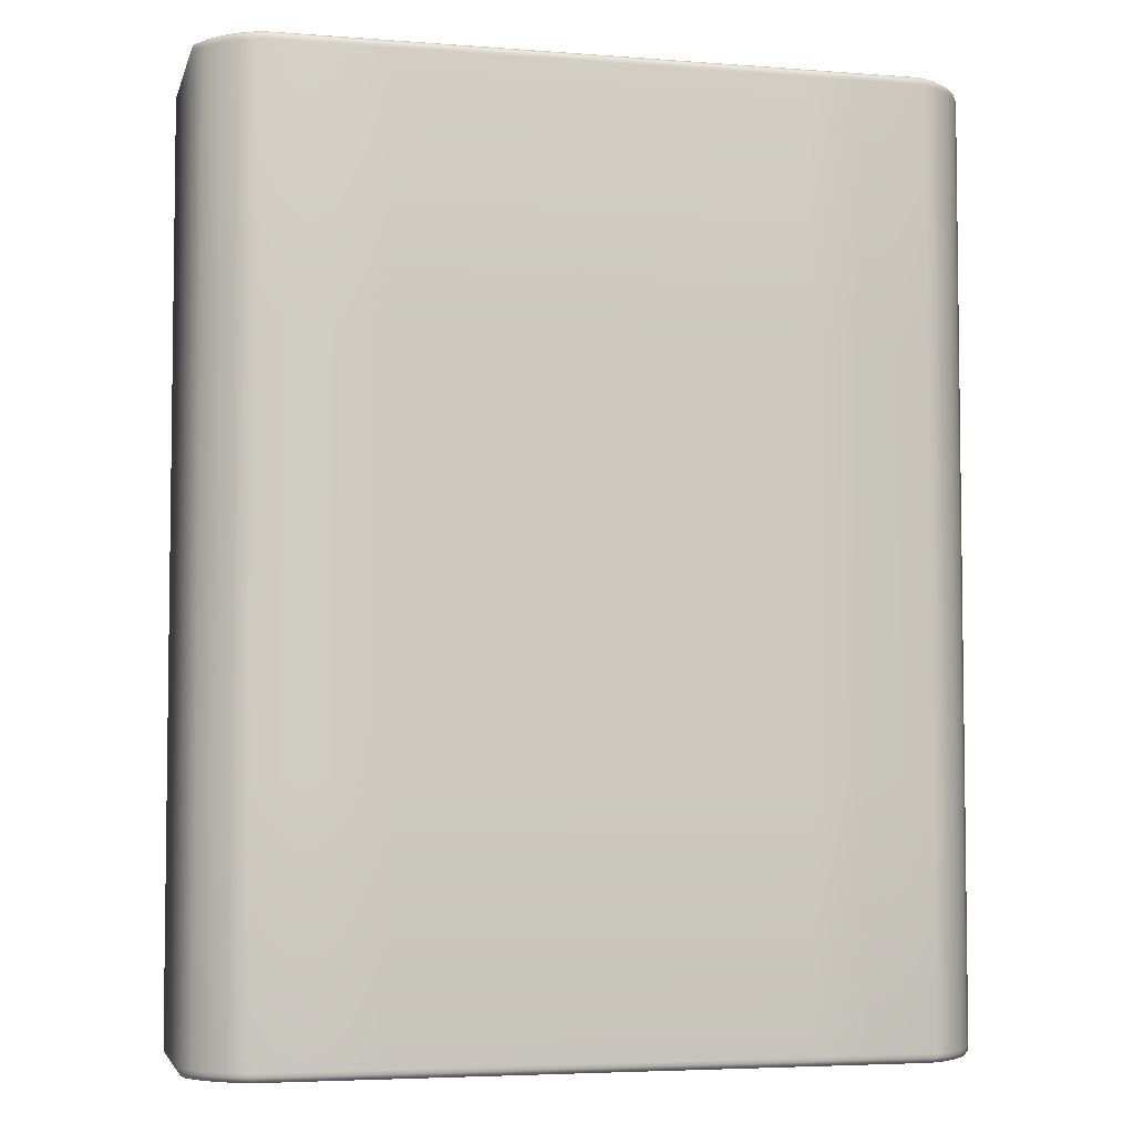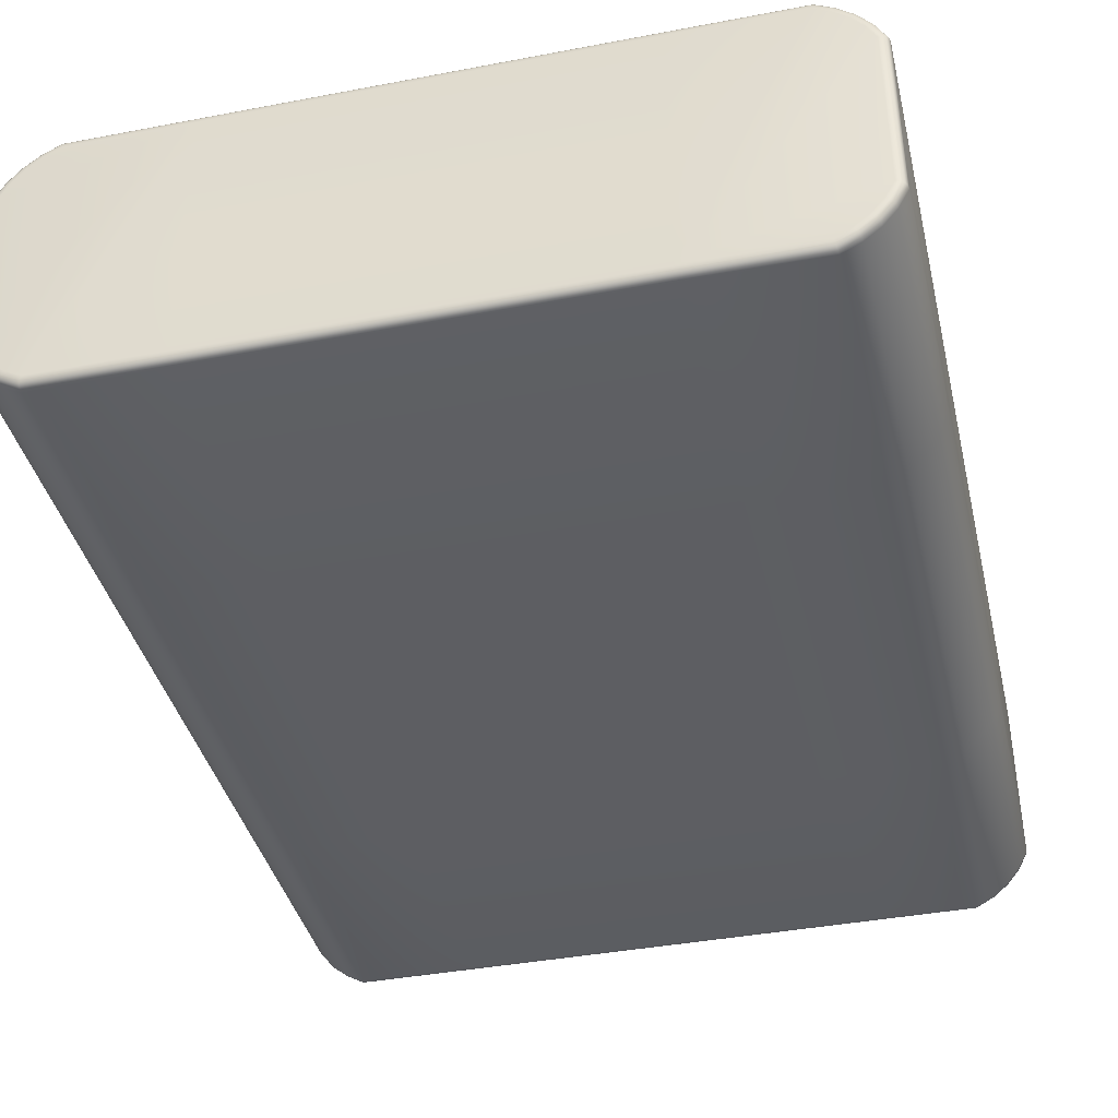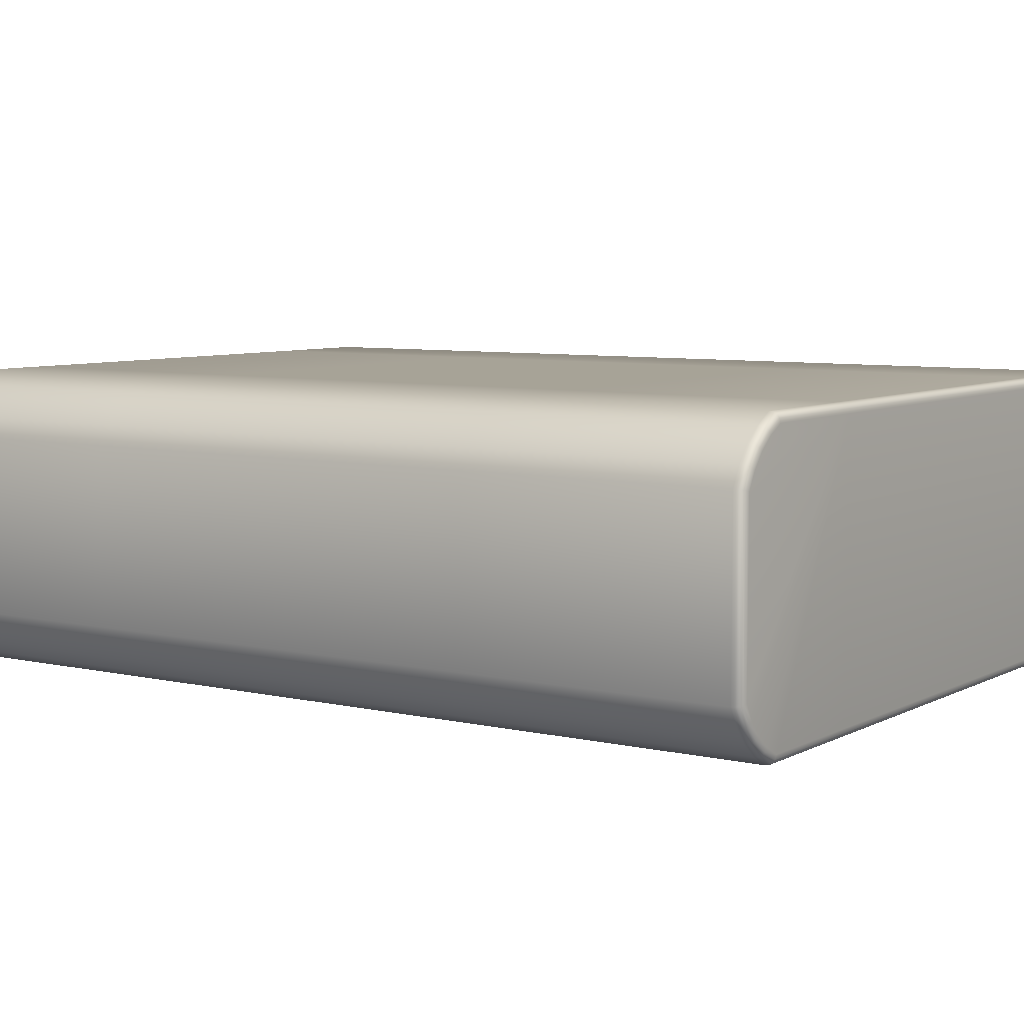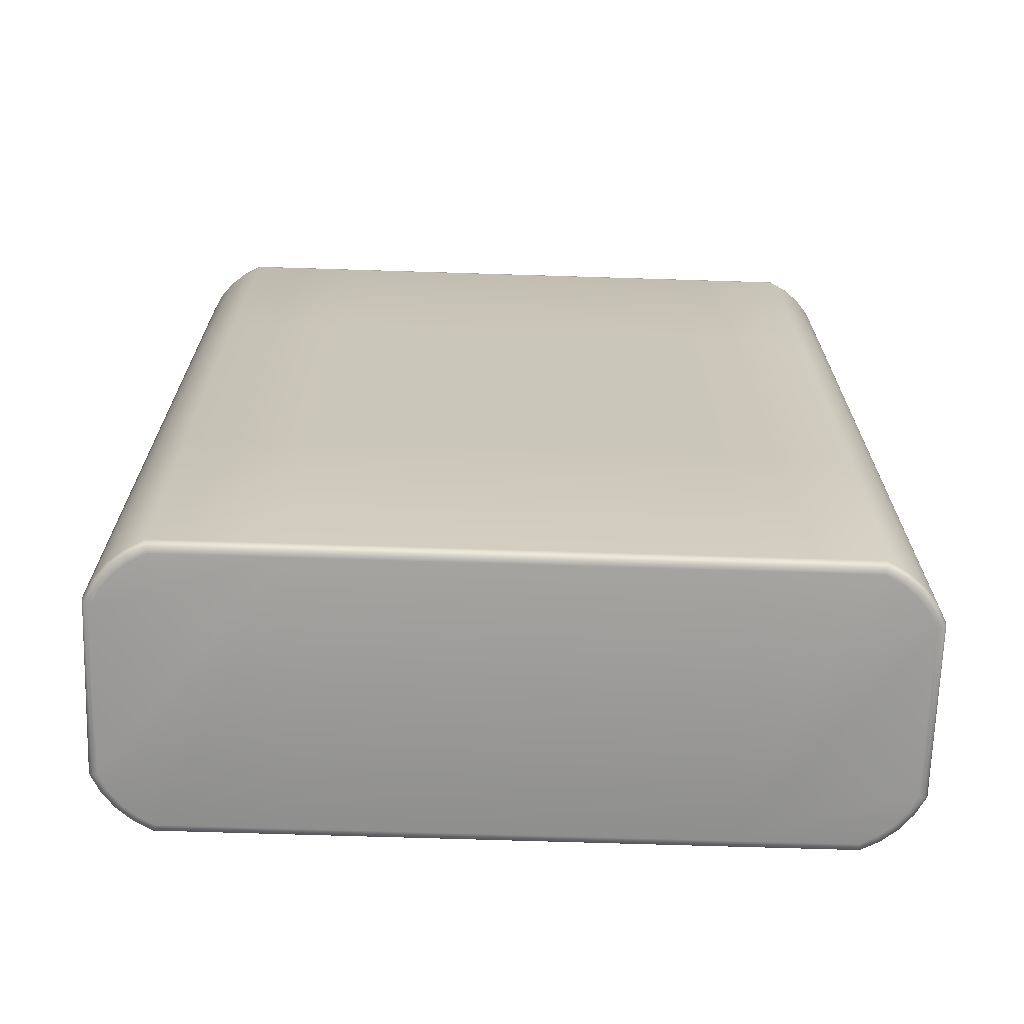
<metadata>
{"format":"obj","ext":"obj","renderer":"f3d","projection":"perspective","resolution":1024,"background":"white","views":[{"elev":-4.7,"azim":166.3,"up":"+Y"},{"elev":-39.4,"azim":13.3,"up":"+Z"},{"elev":6.7,"azim":124.3,"up":"+Z"},{"elev":-69.1,"azim":178.2,"up":"+Y"}]}
</metadata>
<code>
v -0.6244 0 -0.7
v 0.6244 0 -0.7
v 0.6244 0 0.7
v -0.6244 0 0.7
v -0.6244 5 0.7
v 0.6244 5 0.7
v 0.6244 5 -0.7
v -0.6244 5 -0.7
v 0.6291 1.422 0.75
v 0.6291 3.578 0.75
v -0.6291 3.578 0.75
v -0.6291 1.422 0.75
v 2 1.422 -0.45
v 2 3.578 -0.45
v 2 3.578 0.45
v 2 1.422 0.45
v -0.6291 1.422 -0.75
v -0.6291 3.578 -0.75
v 0.6291 3.578 -0.75
v 0.6291 1.422 -0.75
v -2 1.422 0.45
v -2 3.578 0.45
v -2 3.578 -0.45
v -2 1.422 -0.45
v 1.7 3.578 0.75
v 1.7 1.422 0.75
v 1.798 1.422 0.6975
v 1.798 3.578 0.6975
v 1.88 1.422 0.63
v 1.88 3.578 0.63
v -1.7 1.422 0.75
v -1.7 3.578 0.75
v -1.798 3.578 0.6975
v -1.798 1.422 0.6975
v -1.88 3.578 0.63
v -1.88 1.422 0.63
v 1.948 1.422 -0.5475
v 1.948 3.578 -0.5475
v 1.88 1.422 -0.63
v 1.88 3.578 -0.63
v 1.948 3.578 0.5475
v 1.948 1.422 0.5475
v -1.7 3.578 -0.75
v -1.7 1.422 -0.75
v -1.798 1.422 -0.6975
v -1.798 3.578 -0.6975
v -1.88 1.422 -0.63
v -1.88 3.578 -0.63
v 1.7 1.422 -0.75
v 1.7 3.578 -0.75
v 1.798 3.578 -0.6975
v 1.798 1.422 -0.6975
v -1.948 1.422 0.5475
v -1.948 3.578 0.5475
v -1.948 3.578 -0.5475
v -1.948 1.422 -0.5475
v -1.77 0 0.6558
v -1.687 0 0.7
v -1.693 0.0031 0.7219
v -1.782 0.0031 0.674
v -1.697 0.0125 0.7375
v -1.79 0.0125 0.6871
v -1.845 0 0.5945
v -1.86 0.0031 0.61
v -1.871 0.0125 0.6211
v -1.906 0 0.5196
v -1.924 0.0031 0.5318
v -1.937 0.0125 0.5405
v -1.95 0 0.4374
v -1.972 0.0031 0.4429
v -1.988 0.0125 0.4468
v -1.95 0 -0.4374
v -1.972 0.0031 -0.4429
v -1.988 0.0125 -0.4468
v -1.906 0 -0.5196
v -1.924 0.0031 -0.5318
v -1.937 0.0125 -0.5405
v -1.845 0 -0.5945
v -1.86 0.0031 -0.61
v -1.871 0.0125 -0.6211
v -1.77 0 -0.6558
v -1.782 0.0031 -0.674
v -1.79 0.0125 -0.6871
v -1.687 0 -0.7
v -1.693 0.0031 -0.7219
v -1.697 0.0125 -0.7375
v -0.6265 0.0031 -0.7219
v 0.6265 0.0031 -0.7219
v -0.6279 0.0125 -0.7375
v 0.6279 0.0125 -0.7375
v 1.77 0 -0.6558
v 1.687 0 -0.7
v 1.693 0.0031 -0.7219
v 1.782 0.0031 -0.674
v 1.697 0.0125 -0.7375
v 1.79 0.0125 -0.6871
v 1.845 0 -0.5945
v 1.86 0.0031 -0.61
v 1.871 0.0125 -0.6211
v 1.906 0 -0.5196
v 1.924 0.0031 -0.5318
v 1.937 0.0125 -0.5405
v 1.95 0 -0.4374
v 1.972 0.0031 -0.4429
v 1.988 0.0125 -0.4468
v 1.95 0 0.4374
v 1.972 0.0031 0.4429
v 1.988 0.0125 0.4468
v 1.906 0 0.5196
v 1.924 0.0031 0.5318
v 1.937 0.0125 0.5405
v 1.845 0 0.5945
v 1.86 0.0031 0.61
v 1.871 0.0125 0.6211
v 1.77 0 0.6558
v 1.782 0.0031 0.674
v 1.79 0.0125 0.6871
v 1.687 0 0.7
v 1.693 0.0031 0.7219
v 1.697 0.0125 0.7375
v 0.6265 0.0031 0.7219
v -0.6265 0.0031 0.7219
v 0.6279 0.0125 0.7375
v -0.6279 0.0125 0.7375
v -1.906 5 0.5196
v -1.95 5 0.4374
v -1.972 4.997 0.4429
v -1.924 4.997 0.5318
v -1.988 4.987 0.4468
v -1.937 4.987 0.5405
v -1.845 5 0.5945
v -1.86 4.997 0.61
v -1.871 4.987 0.6211
v -1.77 5 0.6558
v -1.782 4.997 0.674
v -1.79 4.987 0.6871
v -1.687 5 0.7
v -1.693 4.997 0.7219
v -1.697 4.987 0.7375
v -0.6265 4.997 0.7219
v 0.6265 4.997 0.7219
v -0.6279 4.987 0.7375
v 0.6279 4.987 0.7375
v 1.77 5 0.6558
v 1.687 5 0.7
v 1.693 4.997 0.7219
v 1.782 4.997 0.674
v 1.697 4.987 0.7375
v 1.79 4.987 0.6871
v 1.845 5 0.5945
v 1.86 4.997 0.61
v 1.871 4.987 0.6211
v 1.906 5 0.5196
v 1.924 4.997 0.5318
v 1.937 4.987 0.5405
v 1.95 5 0.4374
v 1.972 4.997 0.4429
v 1.988 4.987 0.4468
v 1.95 5 -0.4374
v 1.972 4.997 -0.4429
v 1.988 4.987 -0.4468
v 1.906 5 -0.5196
v 1.924 4.997 -0.5318
v 1.937 4.987 -0.5405
v 1.845 5 -0.5945
v 1.86 4.997 -0.61
v 1.871 4.987 -0.6211
v 1.77 5 -0.6558
v 1.782 4.997 -0.674
v 1.79 4.987 -0.6871
v 1.687 5 -0.7
v 1.693 4.997 -0.7219
v 1.697 4.987 -0.7375
v 0.6265 4.997 -0.7219
v -0.6265 4.997 -0.7219
v 0.6279 4.987 -0.7375
v -0.6279 4.987 -0.7375
v -1.77 5 -0.6558
v -1.687 5 -0.7
v -1.693 4.997 -0.7219
v -1.782 4.997 -0.674
v -1.697 4.987 -0.7375
v -1.79 4.987 -0.6871
v -1.845 5 -0.5945
v -1.86 4.997 -0.61
v -1.871 4.987 -0.6211
v -1.906 5 -0.5196
v -1.924 4.997 -0.5318
v -1.937 4.987 -0.5405
v -1.95 5 -0.4374
v -1.972 4.997 -0.4429
v -1.988 4.987 -0.4468
v 0.6291 0.05 0.75
v -0.6291 0.05 0.75
v -0.6288 0.0281 0.7469
v 0.6288 0.0281 0.7469
v -0.6291 4.95 0.75
v 0.6291 4.95 0.75
v 0.6288 4.972 0.7469
v -0.6288 4.972 0.7469
v 2 0.05 -0.45
v 2 0.05 0.45
v 1.997 0.0281 0.4492
v 1.997 0.0281 -0.4492
v 2 4.95 0.45
v 2 4.95 -0.45
v 1.997 4.972 -0.4492
v 1.997 4.972 0.4492
v -0.6291 0.05 -0.75
v 0.6291 0.05 -0.75
v 0.6288 0.0281 -0.7469
v -0.6288 0.0281 -0.7469
v 0.6291 4.95 -0.75
v -0.6291 4.95 -0.75
v -0.6288 4.972 -0.7469
v 0.6288 4.972 -0.7469
v -2 0.05 0.45
v -2 0.05 -0.45
v -1.997 0.0281 -0.4492
v -1.997 0.0281 0.4492
v -2 4.95 -0.45
v -2 4.95 0.45
v -1.997 4.972 0.4492
v -1.997 4.972 -0.4492
v 1.798 0.05 0.6975
v 1.7 0.05 0.75
v 1.699 0.0281 0.7469
v 1.796 0.0281 0.6949
v 1.7 4.95 0.75
v 1.798 4.95 0.6975
v 1.796 4.972 0.6949
v 1.699 4.972 0.7469
v 1.88 0.05 0.63
v 1.878 0.0281 0.6278
v 1.88 4.95 0.63
v 1.878 4.972 0.6278
v -1.798 4.95 0.6975
v -1.7 4.95 0.75
v -1.699 4.972 0.7469
v -1.796 4.972 0.6949
v -1.7 0.05 0.75
v -1.798 0.05 0.6975
v -1.796 0.0281 0.6949
v -1.699 0.0281 0.7469
v -1.88 4.95 0.63
v -1.878 4.972 0.6278
v -1.88 0.05 0.63
v -1.878 0.0281 0.6278
v 1.948 0.05 -0.5475
v 1.945 0.0281 -0.5458
v 1.948 4.95 -0.5475
v 1.945 4.972 -0.5458
v 1.88 0.05 -0.63
v 1.878 0.0281 -0.6278
v 1.88 4.95 -0.63
v 1.878 4.972 -0.6278
v 1.948 4.95 0.5475
v 1.945 4.972 0.5458
v 1.948 0.05 0.5475
v 1.945 0.0281 0.5458
v -1.798 0.05 -0.6975
v -1.7 0.05 -0.75
v -1.699 0.0281 -0.7469
v -1.796 0.0281 -0.6949
v -1.7 4.95 -0.75
v -1.798 4.95 -0.6975
v -1.796 4.972 -0.6949
v -1.699 4.972 -0.7469
v -1.88 0.05 -0.63
v -1.878 0.0281 -0.6278
v -1.88 4.95 -0.63
v -1.878 4.972 -0.6278
v 1.798 4.95 -0.6975
v 1.7 4.95 -0.75
v 1.699 4.972 -0.7469
v 1.796 4.972 -0.6949
v 1.7 0.05 -0.75
v 1.798 0.05 -0.6975
v 1.796 0.0281 -0.6949
v 1.699 0.0281 -0.7469
v -1.948 0.05 0.5475
v -1.945 0.0281 0.5458
v -1.948 4.95 0.5475
v -1.945 4.972 0.5458
v -1.948 4.95 -0.5475
v -1.945 4.972 -0.5458
v -1.948 0.05 -0.5475
v -1.945 0.0281 -0.5458
v 1.055 0 -0.7
v 1.055 0 0.7
v -1.055 0 0.7
v -1.055 0 -0.7
v 1.055 5 0.7
v 1.055 5 -0.7
v -1.055 5 -0.7
v -1.055 5 0.7
v 1.062 3.578 0.75
v 1.062 1.422 0.75
v -1.062 1.422 0.75
v -1.062 3.578 0.75
v -1.062 3.578 -0.75
v -1.062 1.422 -0.75
v 1.062 1.422 -0.75
v 1.062 3.578 -0.75
v -1.058 0.0031 -0.7219
v 1.058 0.0031 -0.7219
v -1.06 0.0125 -0.7375
v 1.06 0.0125 -0.7375
v 1.058 0.0031 0.7219
v -1.058 0.0031 0.7219
v 1.06 0.0125 0.7375
v -1.06 0.0125 0.7375
v -1.058 4.997 0.7219
v 1.058 4.997 0.7219
v -1.06 4.987 0.7375
v 1.06 4.987 0.7375
v 1.058 4.997 -0.7219
v -1.058 4.997 -0.7219
v 1.06 4.987 -0.7375
v -1.06 4.987 -0.7375
v -1.062 0.05 0.75
v -1.062 0.0281 0.7469
v 1.062 0.0281 0.7469
v 1.062 0.05 0.75
v 1.062 4.95 0.75
v 1.062 4.972 0.7469
v -1.062 4.972 0.7469
v -1.062 4.95 0.75
v 1.062 0.05 -0.75
v 1.062 0.0281 -0.7469
v -1.062 0.0281 -0.7469
v -1.062 0.05 -0.75
v -1.062 4.95 -0.75
v -1.062 4.972 -0.7469
v 1.062 4.972 -0.7469
v 1.062 4.95 -0.75
o batterie
g batterie
f 1 2 3 4
f 5 6 7 8
f 9 10 11 12
f 13 14 15 16
f 17 18 19 20
f 21 22 23 24
f 25 26 27 28
f 28 27 29 30
f 31 32 33 34
f 34 33 35 36
f 14 13 37 38
f 38 37 39 40
f 16 15 41 42
f 42 41 30 29
f 43 44 45 46
f 46 45 47 48
f 49 50 51 52
f 52 51 40 39
f 22 21 53 54
f 54 53 36 35
f 24 23 55 56
f 56 55 48 47
f 57 58 59 60
f 60 59 61 62
f 63 57 60 64
f 64 60 62 65
f 66 63 64 67
f 67 64 65 68
f 69 66 67 70
f 70 67 68 71
f 72 69 70 73
f 73 70 71 74
f 75 72 73 76
f 76 73 74 77
f 78 75 76 79
f 79 76 77 80
f 81 78 79 82
f 82 79 80 83
f 84 81 82 85
f 85 82 83 86
f 2 1 87 88
f 88 87 89 90
f 91 92 93 94
f 94 93 95 96
f 97 91 94 98
f 98 94 96 99
f 100 97 98 101
f 101 98 99 102
f 103 100 101 104
f 104 101 102 105
f 106 103 104 107
f 107 104 105 108
f 109 106 107 110
f 110 107 108 111
f 112 109 110 113
f 113 110 111 114
f 115 112 113 116
f 116 113 114 117
f 118 115 116 119
f 119 116 117 120
f 4 3 121 122
f 122 121 123 124
f 125 126 127 128
f 128 127 129 130
f 131 125 128 132
f 132 128 130 133
f 134 131 132 135
f 135 132 133 136
f 137 134 135 138
f 138 135 136 139
f 6 5 140 141
f 141 140 142 143
f 144 145 146 147
f 147 146 148 149
f 150 144 147 151
f 151 147 149 152
f 153 150 151 154
f 154 151 152 155
f 156 153 154 157
f 157 154 155 158
f 159 156 157 160
f 160 157 158 161
f 162 159 160 163
f 163 160 161 164
f 165 162 163 166
f 166 163 164 167
f 168 165 166 169
f 169 166 167 170
f 171 168 169 172
f 172 169 170 173
f 8 7 174 175
f 175 174 176 177
f 178 179 180 181
f 181 180 182 183
f 184 178 181 185
f 185 181 183 186
f 187 184 185 188
f 188 185 186 189
f 190 187 188 191
f 191 188 189 192
f 126 190 191 127
f 127 191 192 129
f 193 194 195 196
f 196 195 124 123
f 197 198 199 200
f 200 199 143 142
f 201 202 203 204
f 204 203 108 105
f 205 206 207 208
f 208 207 161 158
f 209 210 211 212
f 212 211 90 89
f 213 214 215 216
f 216 215 177 176
f 217 218 219 220
f 220 219 74 71
f 221 222 223 224
f 224 223 129 192
f 225 226 227 228
f 228 227 120 117
f 229 230 231 232
f 232 231 149 148
f 233 225 228 234
f 234 228 117 114
f 230 235 236 231
f 231 236 152 149
f 237 238 239 240
f 240 239 139 136
f 241 242 243 244
f 244 243 62 61
f 245 237 240 246
f 246 240 136 133
f 242 247 248 243
f 243 248 65 62
f 249 201 204 250
f 250 204 105 102
f 206 251 252 207
f 207 252 164 161
f 253 249 250 254
f 254 250 102 99
f 251 255 256 252
f 252 256 167 164
f 257 205 208 258
f 258 208 158 155
f 202 259 260 203
f 203 260 111 108
f 235 257 258 236
f 236 258 155 152
f 259 233 234 260
f 260 234 114 111
f 261 262 263 264
f 264 263 86 83
f 265 266 267 268
f 268 267 183 182
f 269 261 264 270
f 270 264 83 80
f 266 271 272 267
f 267 272 186 183
f 273 274 275 276
f 276 275 173 170
f 277 278 279 280
f 280 279 96 95
f 255 273 276 256
f 256 276 170 167
f 278 253 254 279
f 279 254 99 96
f 281 217 220 282
f 282 220 71 68
f 222 283 284 223
f 223 284 130 129
f 247 281 282 248
f 248 282 68 65
f 283 245 246 284
f 284 246 133 130
f 285 221 224 286
f 286 224 192 189
f 218 287 288 219
f 219 288 77 74
f 271 285 286 272
f 272 286 189 186
f 287 269 270 288
f 288 270 80 77
f 289 92 91 97 100 103 106 109 112 115 118 290
f 291 58 57 63 66 69 72 75 78 81 84 292
f 293 145 144 150 153 156 159 162 165 168 171 294
f 295 179 178 184 187 190 126 125 131 134 137 296
f 26 25 297 298
f 32 31 299 300
f 44 43 301 302
f 50 49 303 304
f 292 84 85 305
f 306 93 92 289
f 305 85 86 307
f 308 95 93 306
f 290 118 119 309
f 310 59 58 291
f 309 119 120 311
f 312 61 59 310
f 296 137 138 313
f 314 146 145 293
f 313 138 139 315
f 316 148 146 314
f 294 171 172 317
f 318 180 179 295
f 317 172 173 319
f 320 182 180 318
f 321 241 244 322
f 323 227 226 324
f 322 244 61 312
f 311 120 227 323
f 325 229 232 326
f 327 239 238 328
f 326 232 148 316
f 315 139 239 327
f 329 277 280 330
f 331 263 262 332
f 330 280 95 308
f 307 86 263 331
f 333 265 268 334
f 335 275 274 336
f 334 268 182 320
f 319 173 275 335
f 2 289 290 3
f 4 291 292 1
f 6 293 294 7
f 8 295 296 5
f 298 297 10 9
f 300 299 12 11
f 302 301 18 17
f 304 303 20 19
f 1 292 305 87
f 88 306 289 2
f 87 305 307 89
f 90 308 306 88
f 3 290 309 121
f 122 310 291 4
f 121 309 311 123
f 124 312 310 122
f 5 296 313 140
f 141 314 293 6
f 140 313 315 142
f 143 316 314 141
f 7 294 317 174
f 175 318 295 8
f 174 317 319 176
f 177 320 318 175
f 194 321 322 195
f 196 323 324 193
f 195 322 312 124
f 123 311 323 196
f 198 325 326 199
f 200 327 328 197
f 199 326 316 143
f 142 315 327 200
f 210 329 330 211
f 212 331 332 209
f 211 330 308 90
f 89 307 331 212
f 214 333 334 215
f 216 335 336 213
f 215 334 320 177
f 176 319 335 216
f 10 198 197 11
f 12 194 193 9
f 14 206 205 15
f 16 202 201 13
f 18 214 213 19
f 20 210 209 17
f 22 222 221 23
f 24 218 217 21
f 26 226 225 27
f 28 230 229 25
f 27 225 233 29
f 30 235 230 28
f 32 238 237 33
f 34 242 241 31
f 33 237 245 35
f 36 247 242 34
f 13 201 249 37
f 38 251 206 14
f 37 249 253 39
f 40 255 251 38
f 15 205 257 41
f 42 259 202 16
f 41 257 235 30
f 29 233 259 42
f 44 262 261 45
f 46 266 265 43
f 45 261 269 47
f 48 271 266 46
f 50 274 273 51
f 52 278 277 49
f 51 273 255 40
f 39 253 278 52
f 21 217 281 53
f 54 283 222 22
f 53 281 247 36
f 35 245 283 54
f 23 221 285 55
f 56 287 218 24
f 55 285 271 48
f 47 269 287 56
f 25 229 325 297
f 298 324 226 26
f 31 241 321 299
f 300 328 238 32
f 43 265 333 301
f 302 332 262 44
f 49 277 329 303
f 304 336 274 50
f 297 325 198 10
f 9 193 324 298
f 299 321 194 12
f 11 197 328 300
f 301 333 214 18
f 17 209 332 302
f 303 329 210 20
f 19 213 336 304

</code>
